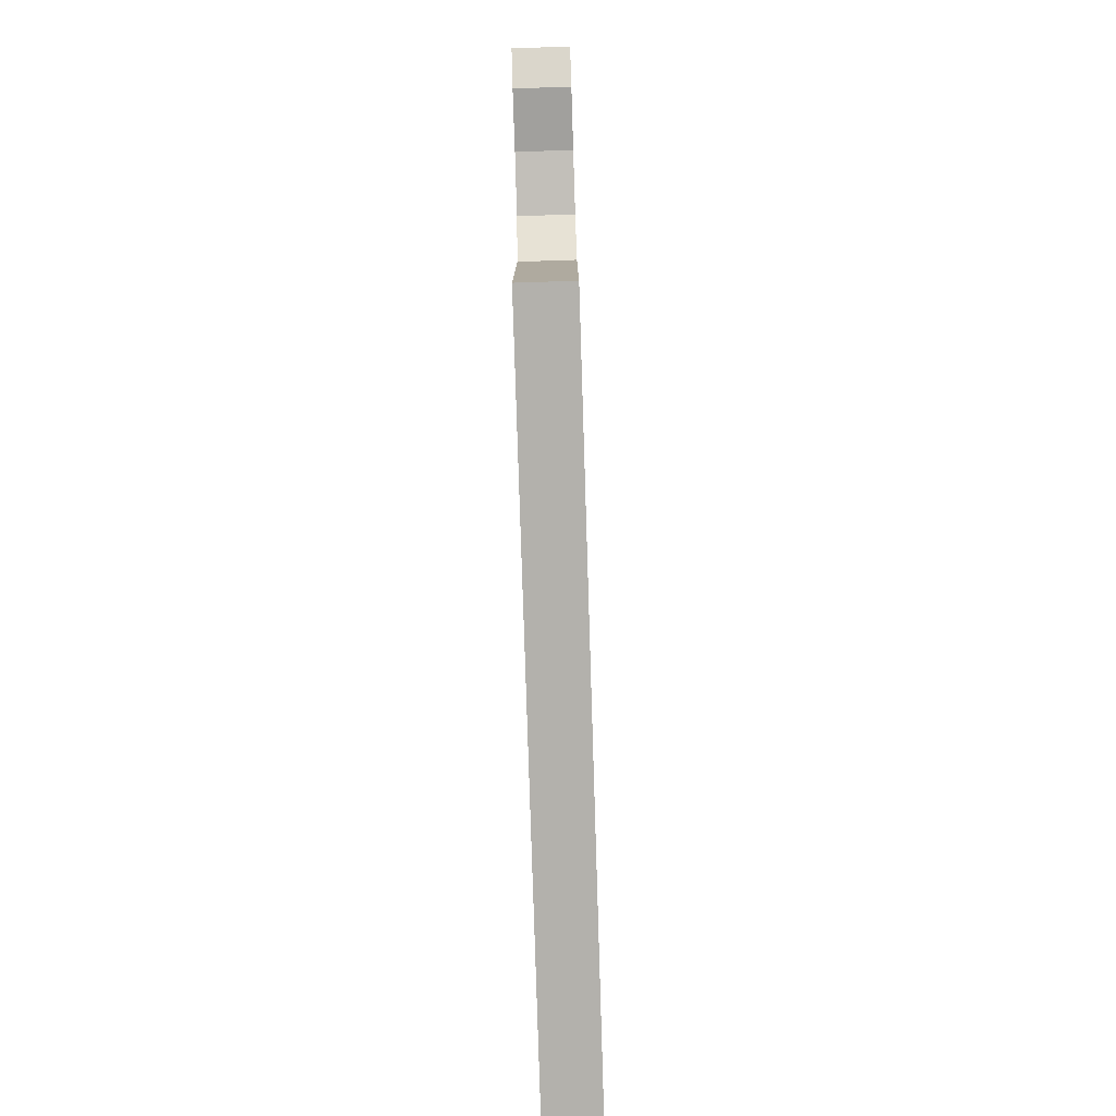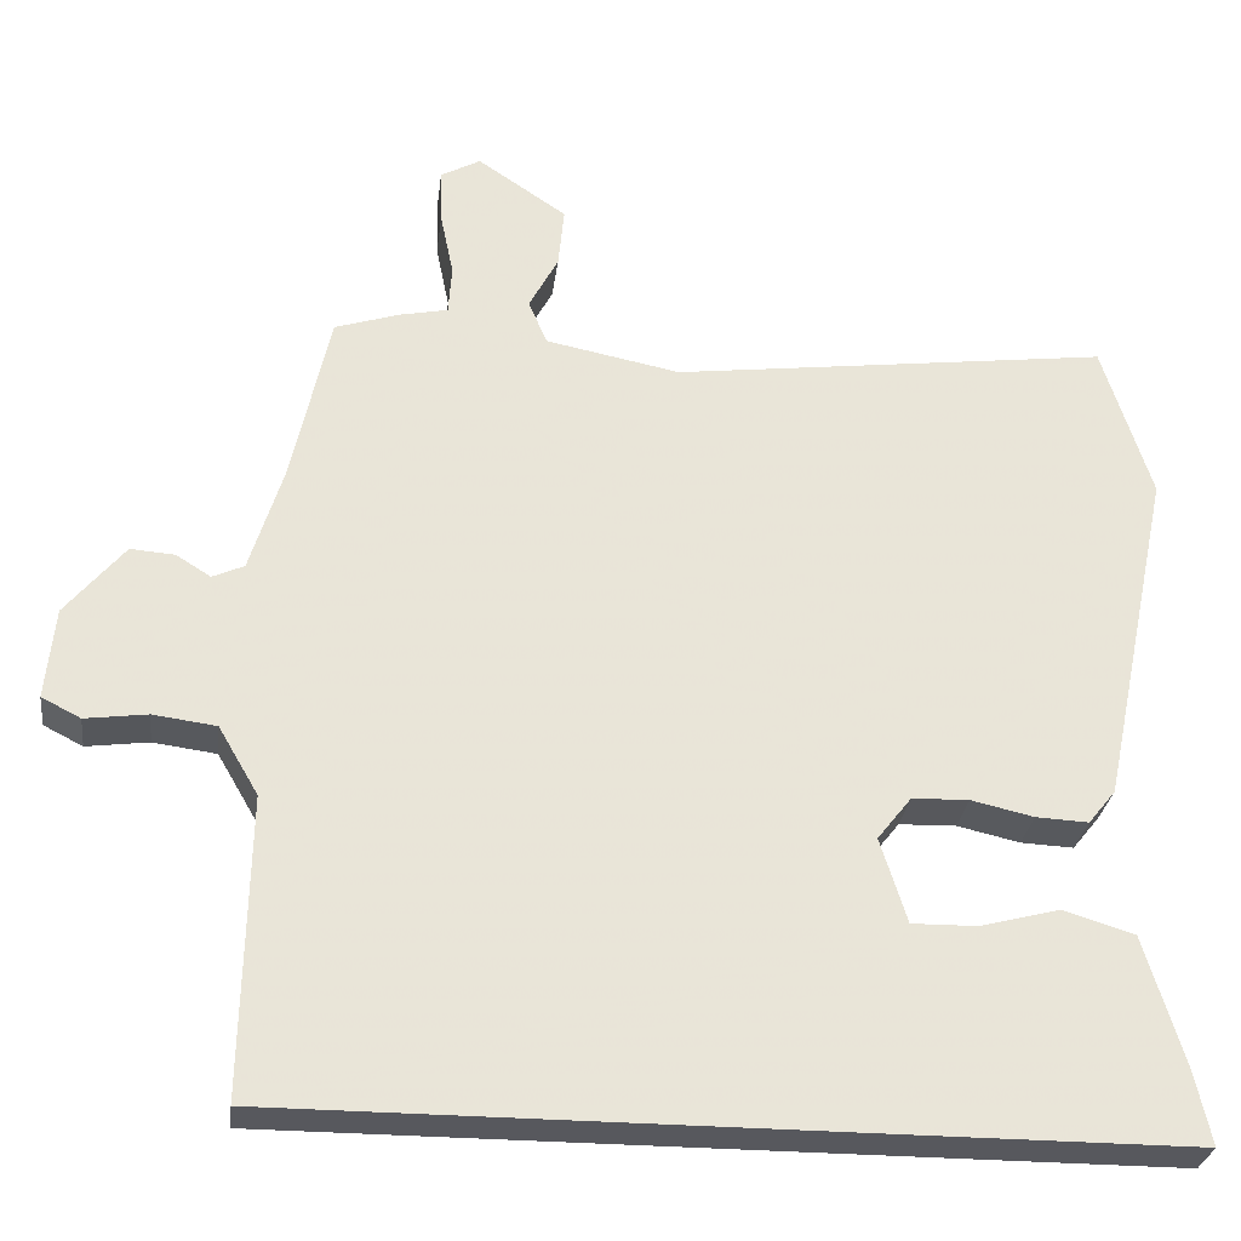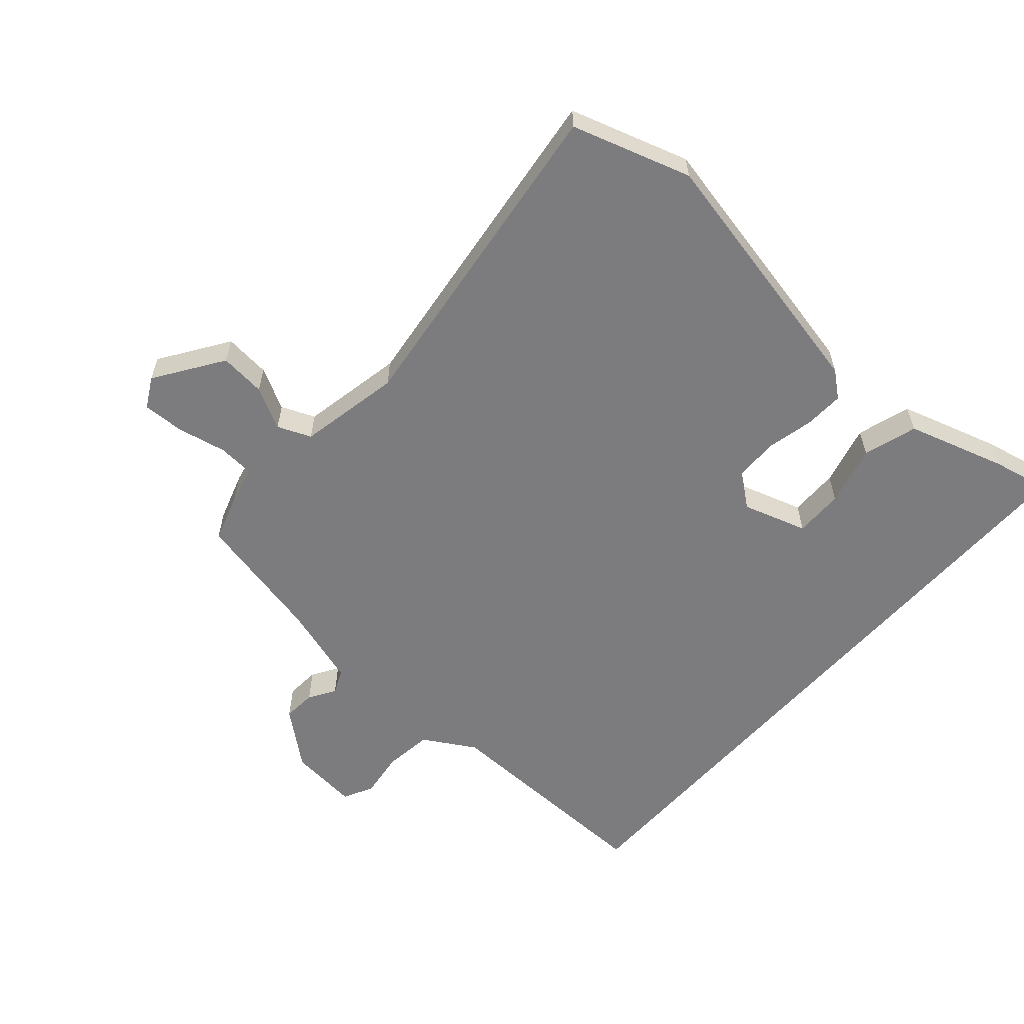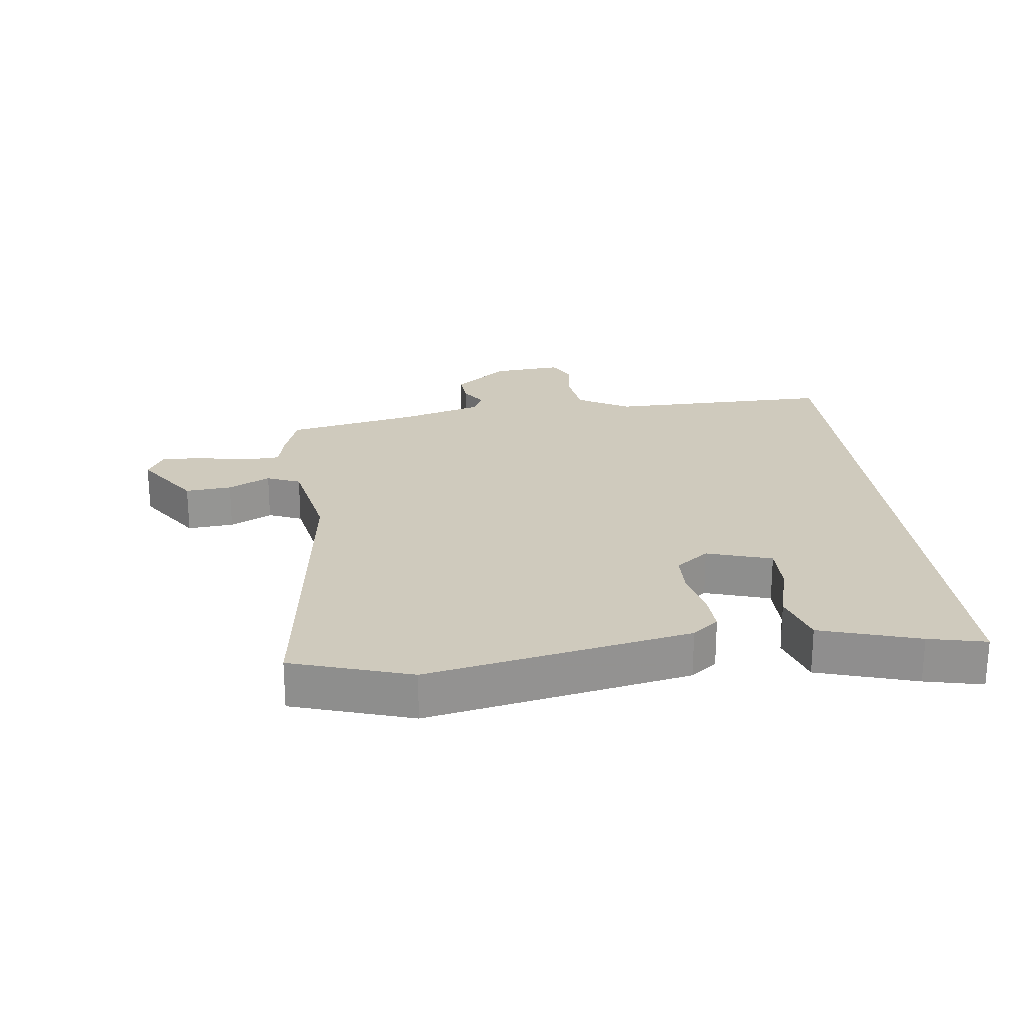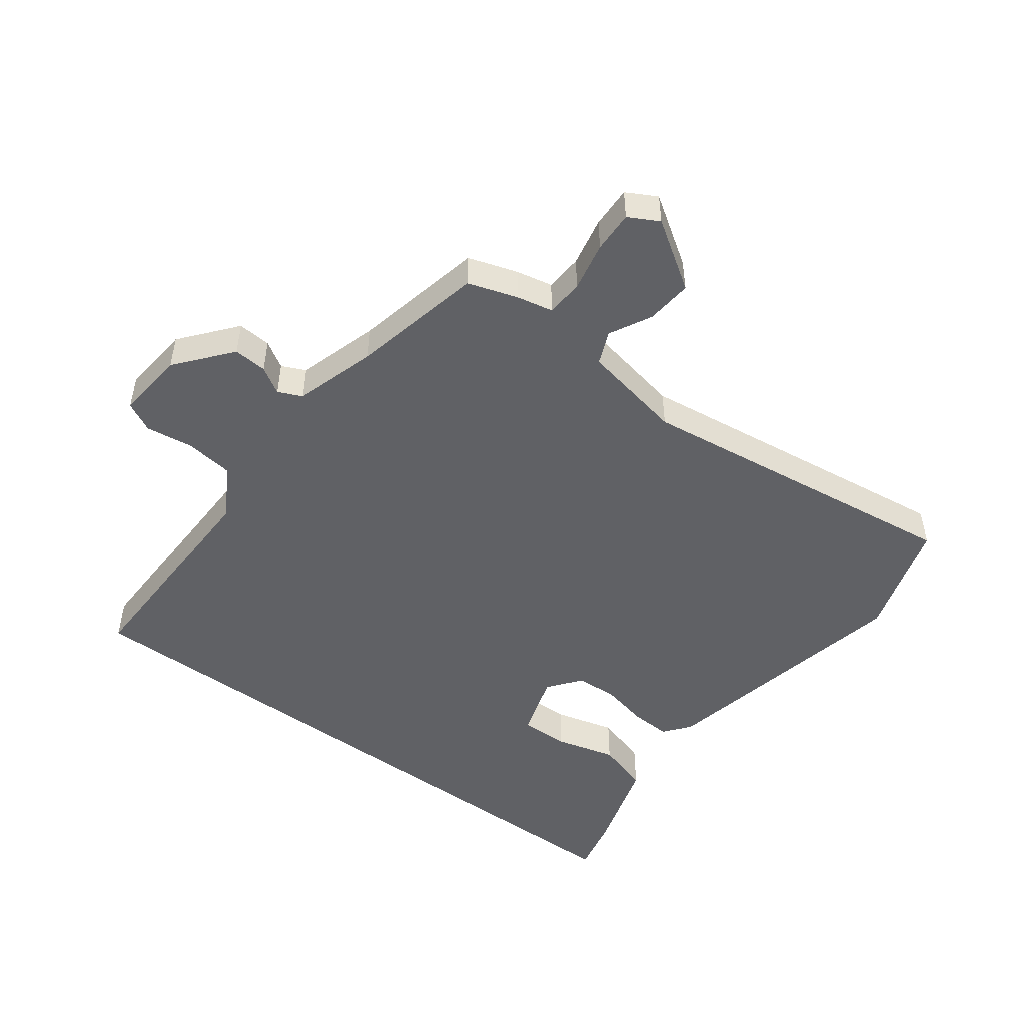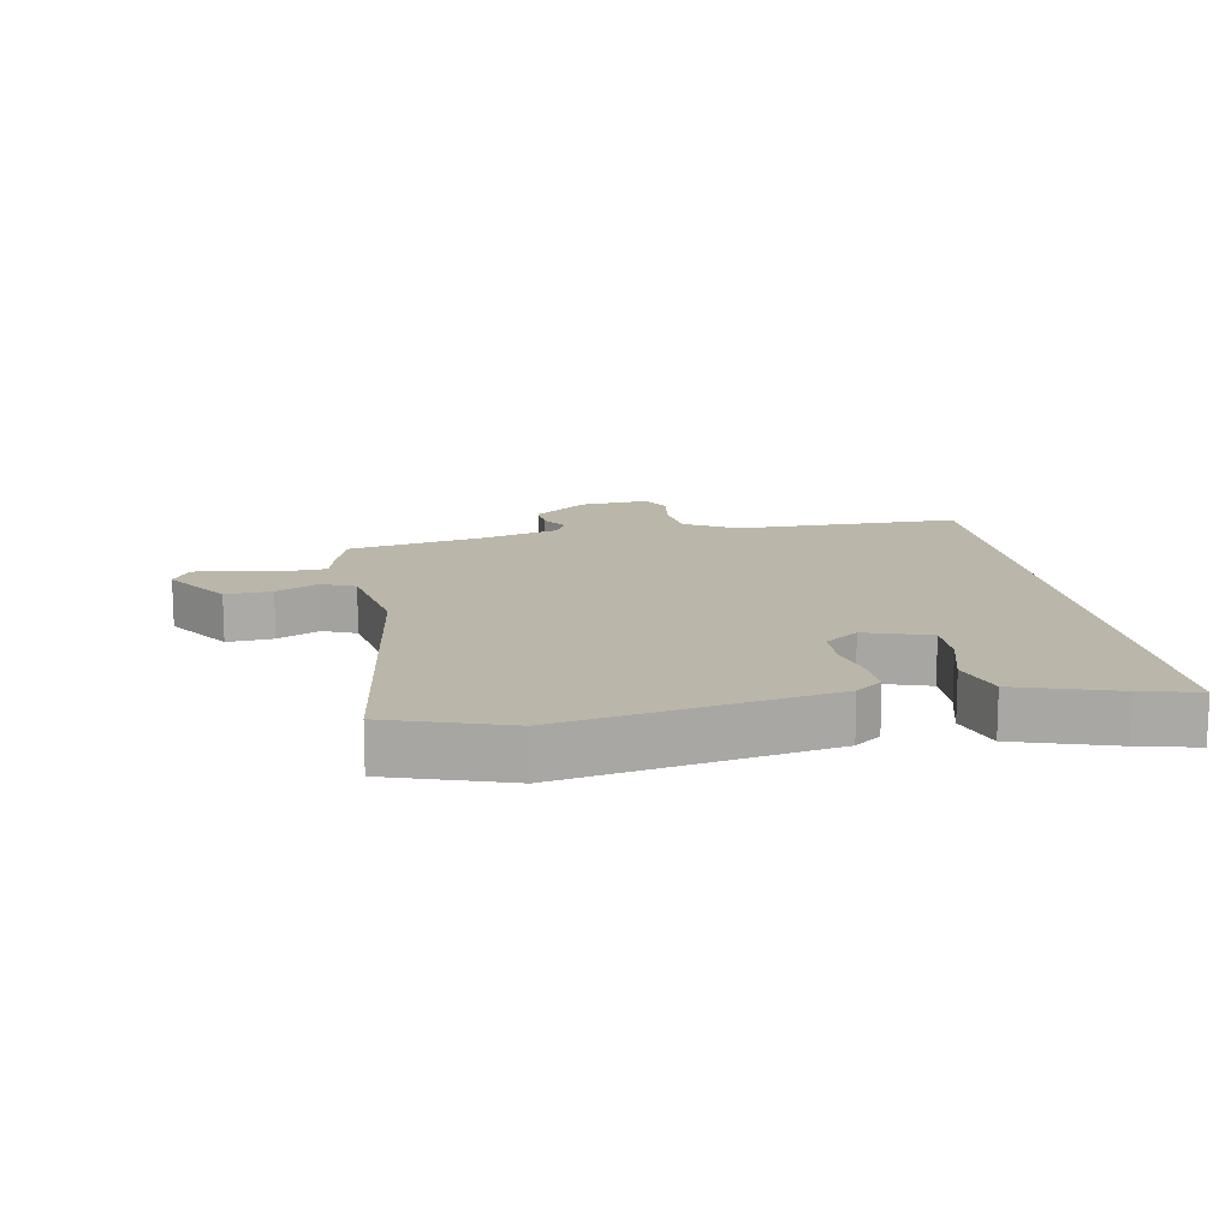
<metadata>
{"format":"obj","ext":"obj","renderer":"f3d","projection":"perspective","resolution":1024,"background":"white","views":[{"elev":-79.1,"azim":-88.2,"up":"+Z"},{"elev":-28.9,"azim":-7.2,"up":"+Z"},{"elev":-58.9,"azim":48.7,"up":"+Y"},{"elev":22.9,"azim":83.4,"up":"+Y"},{"elev":-49.1,"azim":-36.5,"up":"+Y"},{"elev":13.8,"azim":80.6,"up":"+Y"}]}
</metadata>
<code>
v -0.453 0.07 0.486
v -0.375 0.07 0.511
v -0.317 0.07 0.523
v -0.313 0.07 0.582
v -0.329 0.07 0.66
v -0.331 0.07 0.726
v -0.283 0.07 0.752
v -0.176 0.07 0.68
v -0.183 0.07 0.607
v -0.218 0.07 0.541
v -0.196 0.07 0.488
v -0.034 0.07 0.456
v 0.493 0.07 0.523
v 0.552 0.07 0.335
v 0.466 0.07 -0.078
v 0.433 0.07 -0.119
v 0.37 0.07 -0.116
v 0.295 0.07 -0.099
v 0.227 0.07 -0.101
v 0.186 0.07 -0.153
v 0.218 0.07 -0.255
v 0.296 0.07 -0.254
v 0.392 0.07 -0.229
v 0.477 0.07 -0.255
v 0.524 0.07 -0.41
v 0.544 0.07 -0.5
v -0.515 0.07 -0.5
v -0.508 0.07 -0.141
v -0.556 0.07 -0.059
v -0.632 0.07 -0.049
v -0.707 0.07 -0.059
v -0.754 0.07 -0.035
v -0.743 0.07 0.075
v -0.672 0.07 0.161
v -0.619 0.07 0.157
v -0.577 0.07 0.131
v -0.539 0.07 0.148
v -0.499 0.07 0.277
v -0.453 0 0.486
v -0.375 0 0.511
v -0.317 0 0.523
v -0.313 0 0.582
v -0.329 0 0.66
v -0.331 0 0.726
v -0.283 0 0.752
v -0.176 0 0.68
v -0.183 0 0.607
v -0.218 0 0.541
v -0.196 0 0.488
v -0.034 0 0.456
v 0.493 0 0.523
v 0.552 0 0.335
v 0.466 0 -0.078
v 0.433 0 -0.119
v 0.37 0 -0.116
v 0.295 0 -0.099
v 0.227 0 -0.101
v 0.186 0 -0.153
v 0.218 0 -0.255
v 0.296 0 -0.254
v 0.392 0 -0.229
v 0.477 0 -0.255
v 0.524 0 -0.41
v 0.544 0 -0.5
v -0.515 0 -0.5
v -0.508 0 -0.141
v -0.556 0 -0.059
v -0.632 0 -0.049
v -0.707 0 -0.059
v -0.754 0 -0.035
v -0.743 0 0.075
v -0.672 0 0.161
v -0.619 0 0.157
v -0.577 0 0.131
v -0.539 0 0.148
v -0.499 0 0.277
f 34 35 36
f 33 34 36
f 32 33 36
f 31 32 36
f 30 31 36
f 29 30 36 37
f 28 29 37 38
f 25 26 27
f 24 25 27
f 23 24 27
f 22 23 27
f 21 22 27
f 1 2 3
f 38 1 3
f 28 38 3
f 27 28 3
f 21 27 3
f 20 21 3
f 16 17 18
f 15 16 18
f 14 15 18
f 13 14 18
f 12 13 18
f 11 12 18 19
f 8 9 10
f 7 8 10
f 6 7 10
f 5 6 10
f 4 5 10
f 4 10 11
f 11 19 20
f 4 11 20
f 3 4 20
f 74 73 72
f 74 72 71
f 74 71 70
f 74 70 69
f 74 69 68
f 75 74 68 67
f 76 75 67 66
f 65 64 63
f 65 63 62
f 65 62 61
f 65 61 60
f 65 60 59
f 41 40 39
f 41 39 76
f 41 76 66
f 41 66 65
f 41 65 59
f 41 59 58
f 56 55 54
f 56 54 53
f 56 53 52
f 56 52 51
f 56 51 50
f 57 56 50 49
f 48 47 46
f 48 46 45
f 48 45 44
f 48 44 43
f 48 43 42
f 49 48 42
f 58 57 49
f 58 49 42
f 58 42 41
f 1 39 40 2
f 2 40 41 3
f 3 41 42 4
f 4 42 43 5
f 5 43 44 6
f 6 44 45 7
f 7 45 46 8
f 8 46 47 9
f 9 47 48 10
f 10 48 49 11
f 11 49 50 12
f 12 50 51 13
f 13 51 52 14
f 14 52 53 15
f 15 53 54 16
f 16 54 55 17
f 17 55 56 18
f 18 56 57 19
f 19 57 58 20
f 20 58 59 21
f 21 59 60 22
f 22 60 61 23
f 23 61 62 24
f 24 62 63 25
f 25 63 64 26
f 26 64 65 27
f 27 65 66 28
f 28 66 67 29
f 29 67 68 30
f 30 68 69 31
f 31 69 70 32
f 32 70 71 33
f 33 71 72 34
f 34 72 73 35
f 35 73 74 36
f 36 74 75 37
f 37 75 76 38
f 38 76 39 1

</code>
